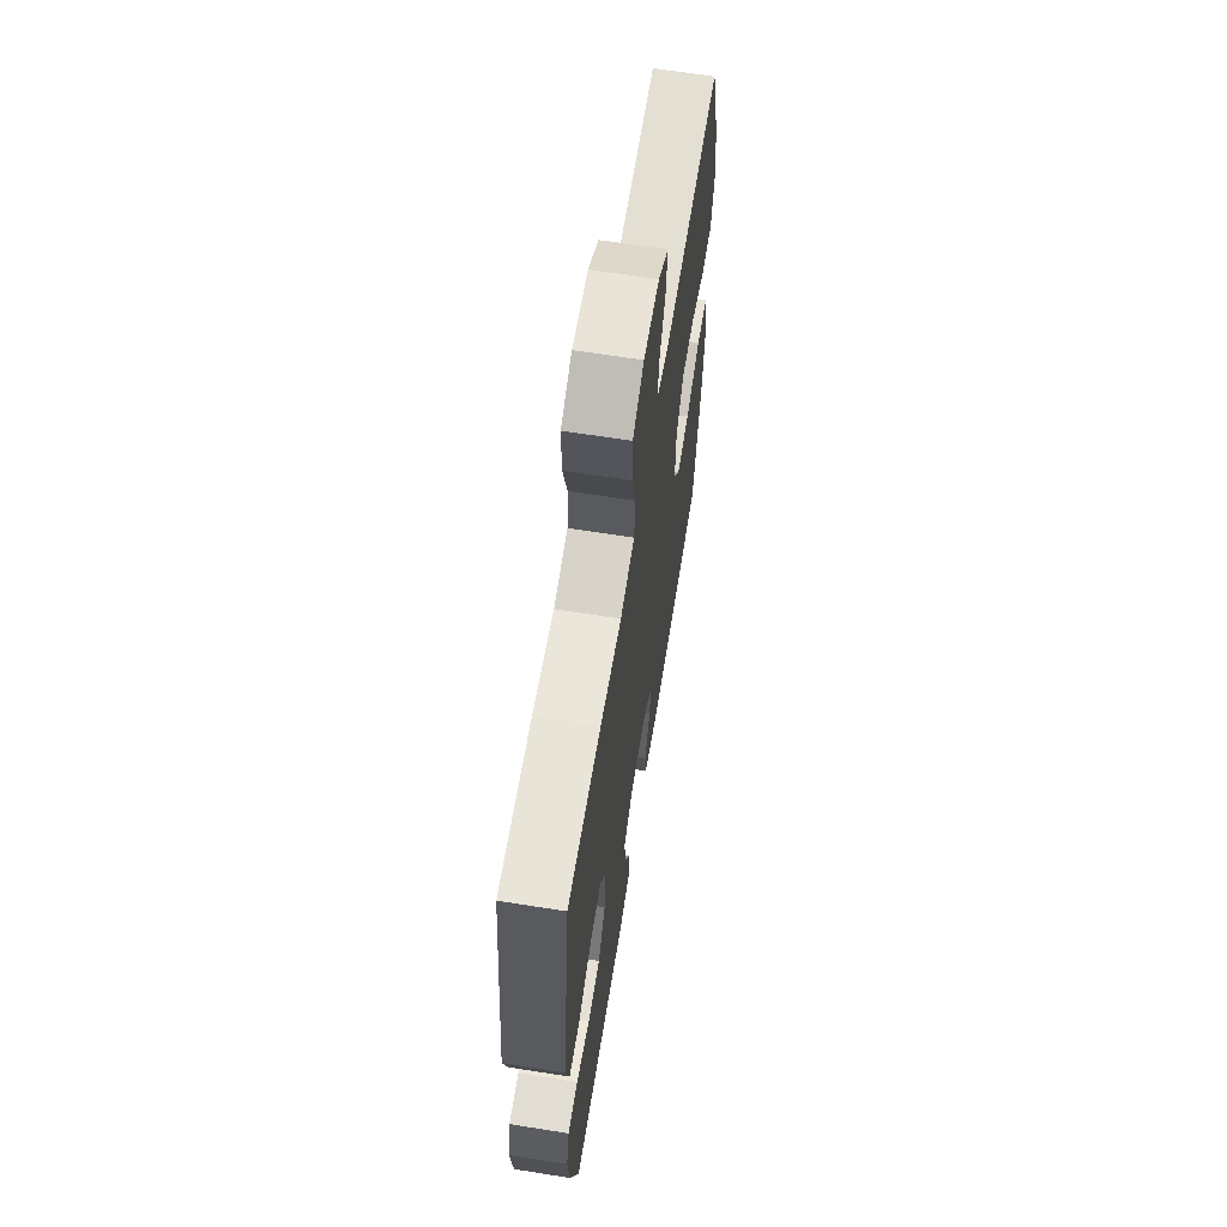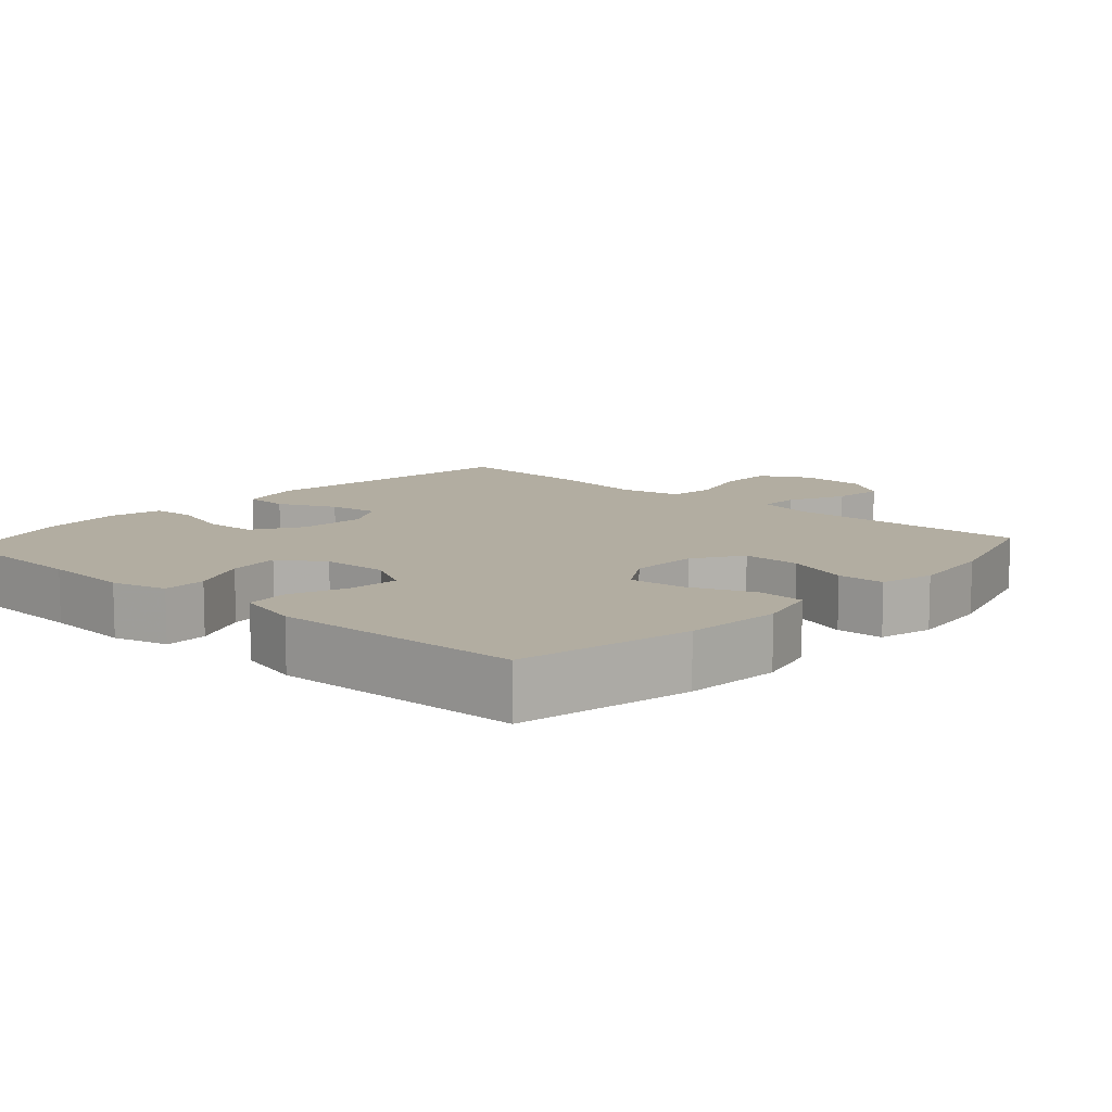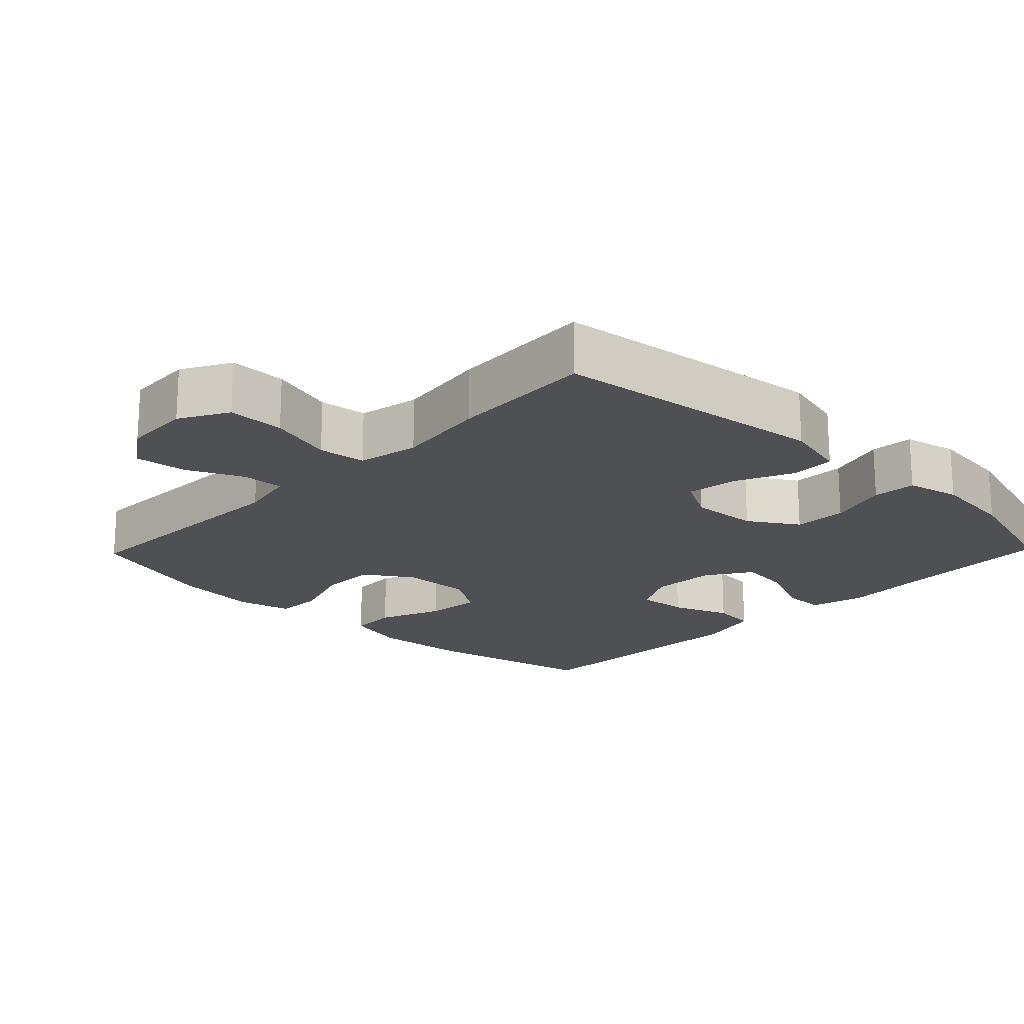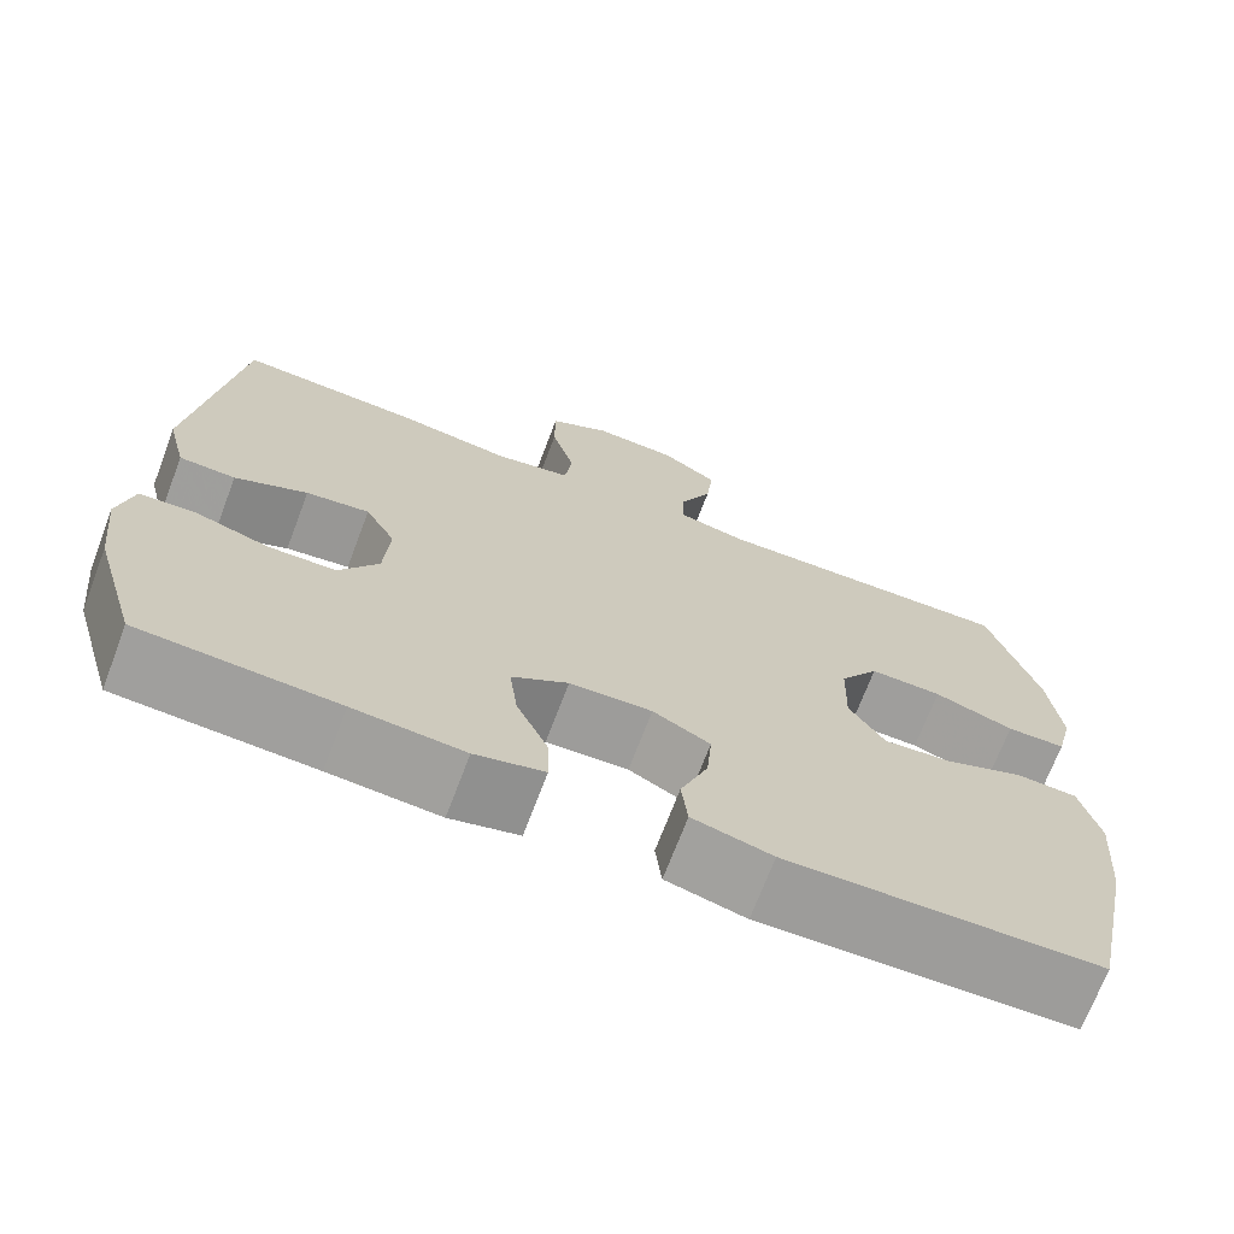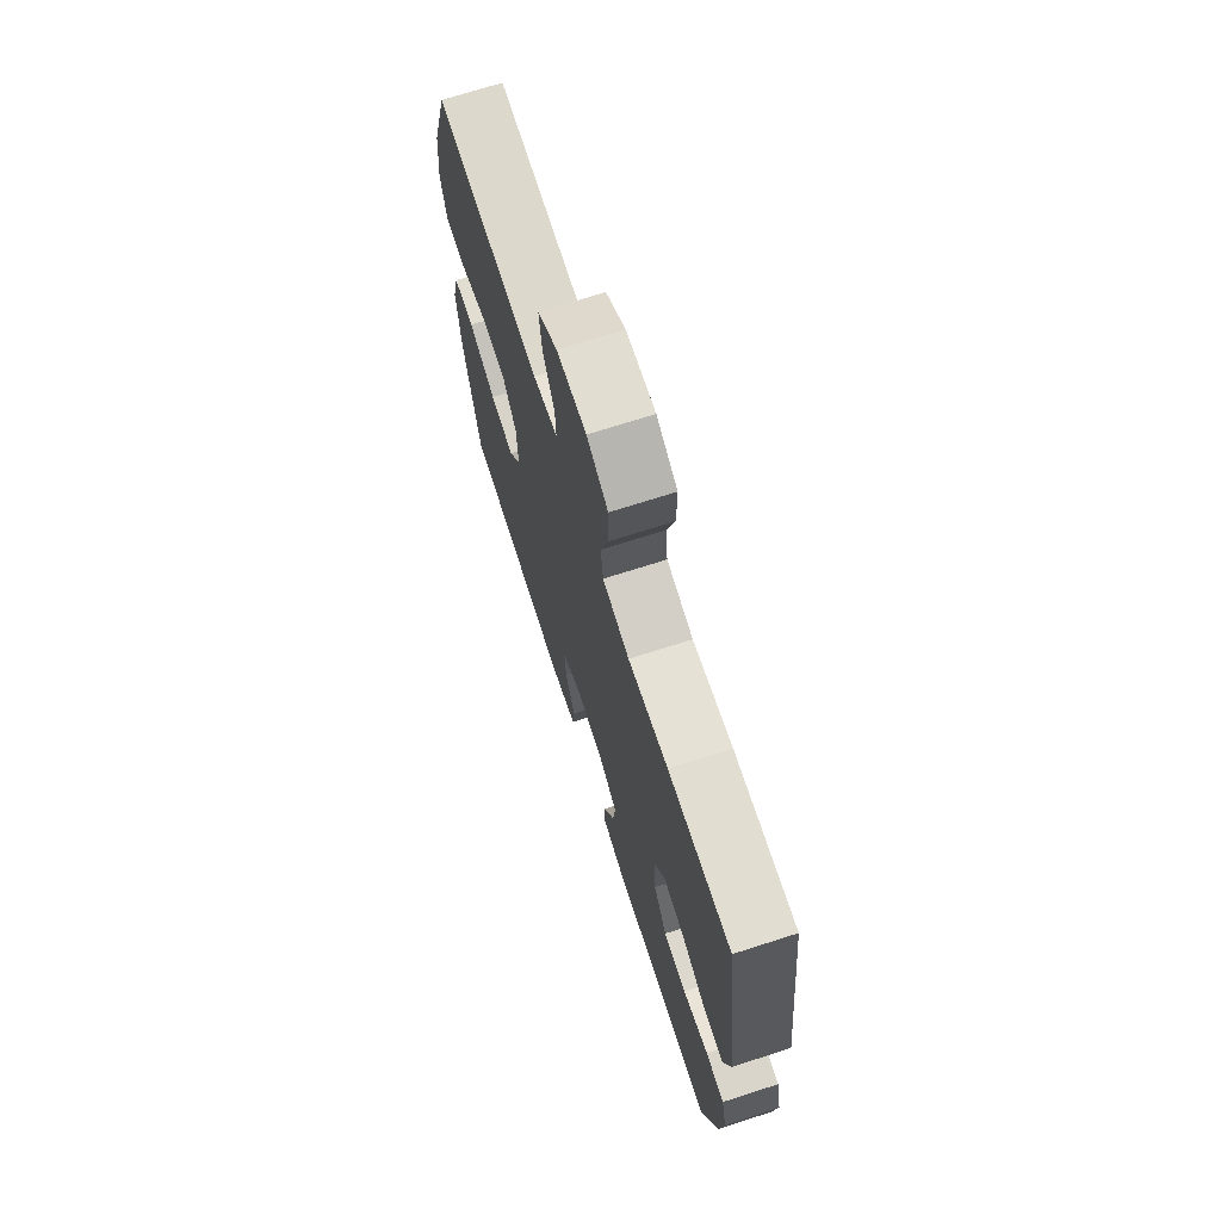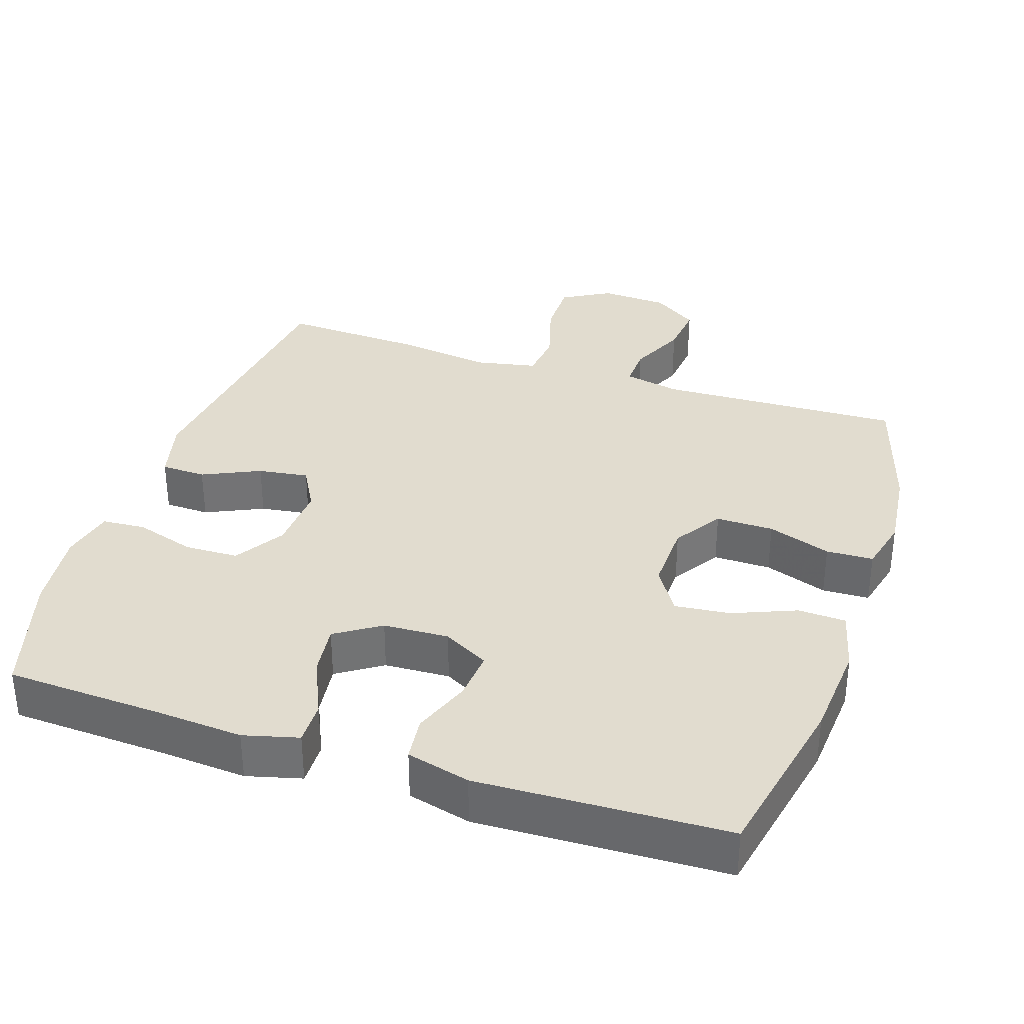
<metadata>
{"format":"obj","ext":"obj","renderer":"f3d","projection":"perspective","resolution":1024,"background":"white","views":[{"elev":64.4,"azim":99.1,"up":"+Z"},{"elev":10.5,"azim":-138.0,"up":"+Y"},{"elev":-19.2,"azim":46.0,"up":"+Y"},{"elev":-70.7,"azim":159.2,"up":"+Z"},{"elev":71.1,"azim":72.2,"up":"+Z"},{"elev":34.5,"azim":-161.9,"up":"+Y"}]}
</metadata>
<code>
v -0.5 0.07 -0.5
v -0.551 0.07 -0.258
v -0.562 0.07 -0.122
v -0.54 0.07 -0.035
v -0.473 0.07 -0.032
v -0.384 0.07 -0.068
v -0.306 0.07 -0.076
v -0.266 0.07 -0.012
v -0.269 0.07 0.085
v -0.313 0.07 0.152
v -0.394 0.07 0.151
v -0.483 0.07 0.12
v -0.549 0.07 0.122
v -0.568 0.07 0.198
v -0.555 0.07 0.316
v -0.5 0.07 0.5
v -0.158 0.07 0.489
v -0.079 0.07 0.506
v -0.081 0.07 0.564
v -0.118 0.07 0.644
v -0.126 0.07 0.717
v -0.063 0.07 0.76
v 0.032 0.07 0.765
v 0.1 0.07 0.727
v 0.1 0.07 0.647
v 0.074 0.07 0.556
v 0.082 0.07 0.489
v 0.168 0.07 0.472
v 0.297 0.07 0.49
v 0.5 0.07 0.5
v 0.548 0.07 0.114
v 0.526 0.07 0.025
v 0.463 0.07 0.023
v 0.382 0.07 0.06
v 0.311 0.07 0.07
v 0.277 0.07 0.008
v 0.283 0.07 -0.087
v 0.327 0.07 -0.156
v 0.402 0.07 -0.158
v 0.486 0.07 -0.132
v 0.547 0.07 -0.136
v 0.564 0.07 -0.211
v 0.551 0.07 -0.326
v 0.5 0.07 -0.5
v 0.281 0.07 -0.511
v 0.158 0.07 -0.52
v 0.081 0.07 -0.5
v 0.082 0.07 -0.439
v 0.118 0.07 -0.358
v 0.127 0.07 -0.285
v 0.064 0.07 -0.244
v -0.028 0.07 -0.24
v -0.092 0.07 -0.275
v -0.086 0.07 -0.345
v -0.055 0.07 -0.426
v -0.062 0.07 -0.488
v -0.151 0.07 -0.511
v -0.5 0 -0.5
v -0.551 0 -0.258
v -0.562 0 -0.122
v -0.54 0 -0.035
v -0.473 0 -0.032
v -0.384 0 -0.068
v -0.306 0 -0.076
v -0.266 0 -0.012
v -0.269 0 0.085
v -0.313 0 0.152
v -0.394 0 0.151
v -0.483 0 0.12
v -0.549 0 0.122
v -0.568 0 0.198
v -0.555 0 0.316
v -0.5 0 0.5
v -0.158 0 0.489
v -0.079 0 0.506
v -0.081 0 0.564
v -0.118 0 0.644
v -0.126 0 0.717
v -0.063 0 0.76
v 0.032 0 0.765
v 0.1 0 0.727
v 0.1 0 0.647
v 0.074 0 0.556
v 0.082 0 0.489
v 0.168 0 0.472
v 0.297 0 0.49
v 0.5 0 0.5
v 0.548 0 0.114
v 0.526 0 0.025
v 0.463 0 0.023
v 0.382 0 0.06
v 0.311 0 0.07
v 0.277 0 0.008
v 0.283 0 -0.087
v 0.327 0 -0.156
v 0.402 0 -0.158
v 0.486 0 -0.132
v 0.547 0 -0.136
v 0.564 0 -0.211
v 0.551 0 -0.326
v 0.5 0 -0.5
v 0.281 0 -0.511
v 0.158 0 -0.52
v 0.081 0 -0.5
v 0.082 0 -0.439
v 0.118 0 -0.358
v 0.127 0 -0.285
v 0.064 0 -0.244
v -0.028 0 -0.24
v -0.092 0 -0.275
v -0.086 0 -0.345
v -0.055 0 -0.426
v -0.062 0 -0.488
v -0.151 0 -0.511
f 4 5 6
f 3 4 6
f 2 3 6
f 1 2 6
f 57 1 6
f 56 57 6
f 55 56 6
f 54 55 6
f 53 54 6 7
f 52 53 7 8
f 51 52 8 9
f 50 51 9 10
f 47 48 49
f 46 47 49
f 45 46 49
f 45 49 50
f 44 45 50
f 43 44 50
f 42 43 50
f 41 42 50
f 40 41 50
f 39 40 50
f 38 39 50
f 37 38 50 10
f 32 33 34
f 31 32 34
f 30 31 34
f 29 30 34
f 28 29 34
f 27 28 34 35
f 24 25 26
f 23 24 26
f 22 23 26
f 21 22 26
f 20 21 26
f 19 20 26
f 18 19 26 27
f 27 35 36
f 18 27 36
f 17 18 36
f 15 16 17
f 14 15 17
f 13 14 17
f 12 13 17
f 11 12 17
f 17 36 37 10
f 10 11 17
f 63 62 61
f 63 61 60
f 63 60 59
f 63 59 58
f 63 58 114
f 63 114 113
f 63 113 112
f 63 112 111
f 64 63 111 110
f 65 64 110 109
f 66 65 109 108
f 67 66 108 107
f 106 105 104
f 106 104 103
f 106 103 102
f 107 106 102
f 107 102 101
f 107 101 100
f 107 100 99
f 107 99 98
f 107 98 97
f 107 97 96
f 107 96 95
f 67 107 95 94
f 91 90 89
f 91 89 88
f 91 88 87
f 91 87 86
f 91 86 85
f 92 91 85 84
f 83 82 81
f 83 81 80
f 83 80 79
f 83 79 78
f 83 78 77
f 83 77 76
f 84 83 76 75
f 93 92 84
f 93 84 75
f 93 75 74
f 74 73 72
f 74 72 71
f 74 71 70
f 74 70 69
f 74 69 68
f 67 94 93 74
f 74 68 67
f 1 58 59 2
f 2 59 60 3
f 3 60 61 4
f 4 61 62 5
f 5 62 63 6
f 6 63 64 7
f 7 64 65 8
f 8 65 66 9
f 9 66 67 10
f 10 67 68 11
f 11 68 69 12
f 12 69 70 13
f 13 70 71 14
f 14 71 72 15
f 15 72 73 16
f 16 73 74 17
f 17 74 75 18
f 18 75 76 19
f 19 76 77 20
f 20 77 78 21
f 21 78 79 22
f 22 79 80 23
f 23 80 81 24
f 24 81 82 25
f 25 82 83 26
f 26 83 84 27
f 27 84 85 28
f 28 85 86 29
f 29 86 87 30
f 30 87 88 31
f 31 88 89 32
f 32 89 90 33
f 33 90 91 34
f 34 91 92 35
f 35 92 93 36
f 36 93 94 37
f 37 94 95 38
f 38 95 96 39
f 39 96 97 40
f 40 97 98 41
f 41 98 99 42
f 42 99 100 43
f 43 100 101 44
f 44 101 102 45
f 45 102 103 46
f 46 103 104 47
f 47 104 105 48
f 48 105 106 49
f 49 106 107 50
f 50 107 108 51
f 51 108 109 52
f 52 109 110 53
f 53 110 111 54
f 54 111 112 55
f 55 112 113 56
f 56 113 114 57
f 57 114 58 1

</code>
